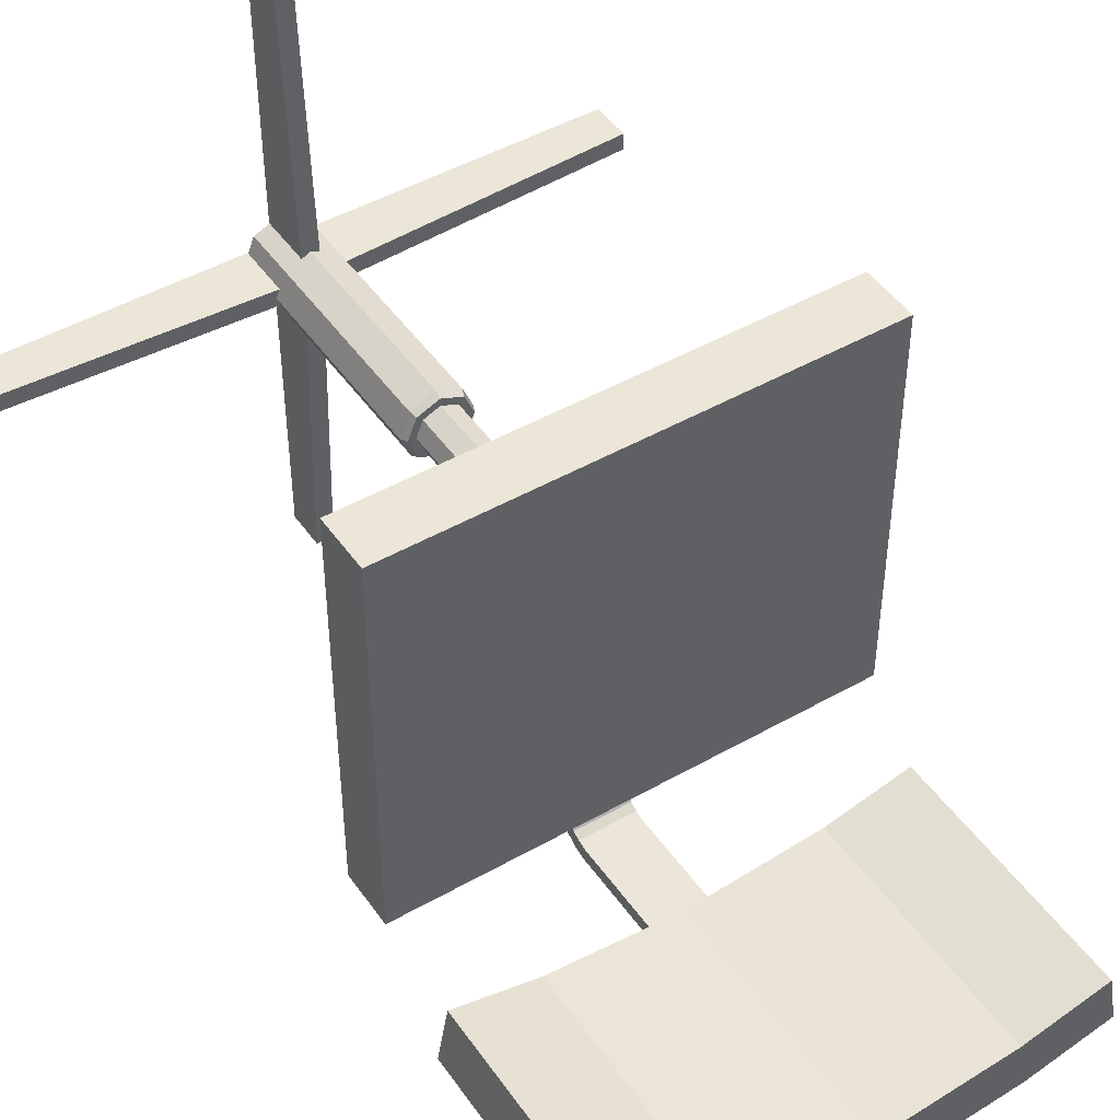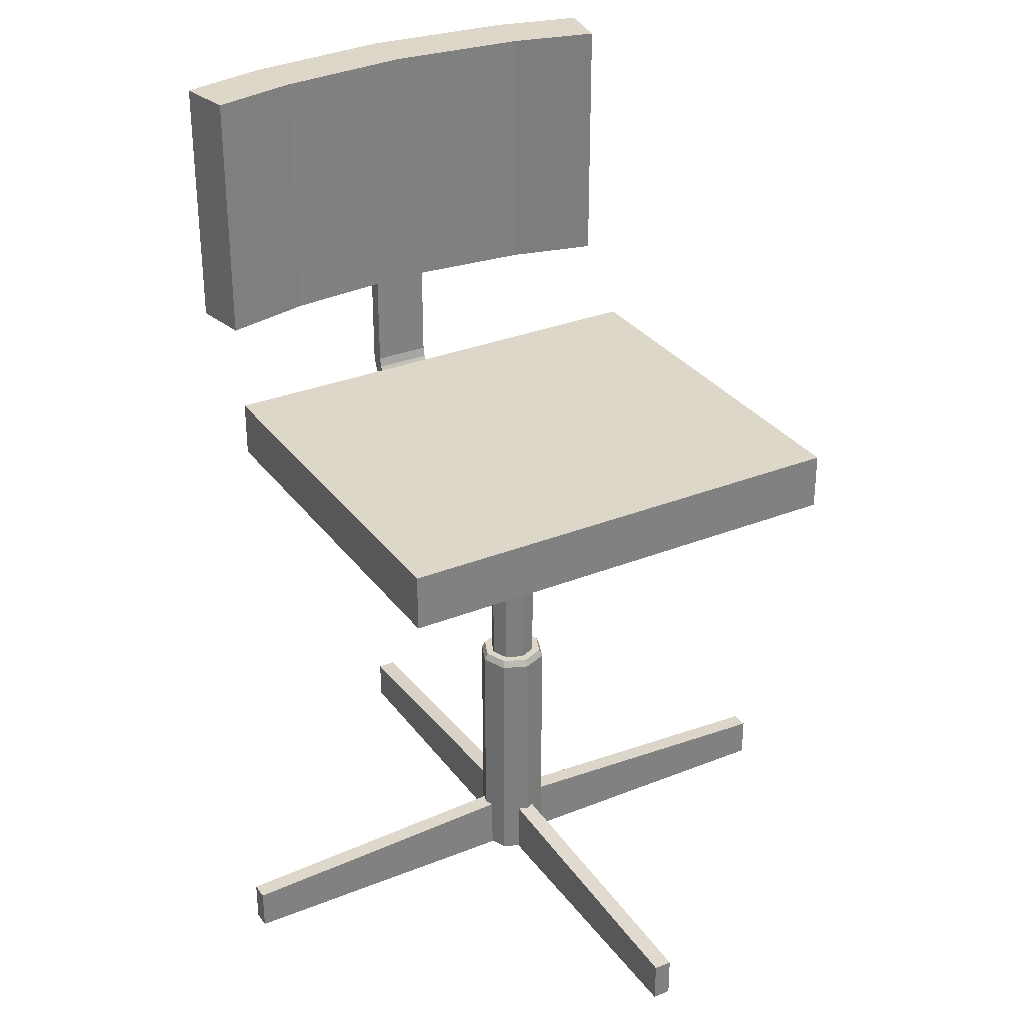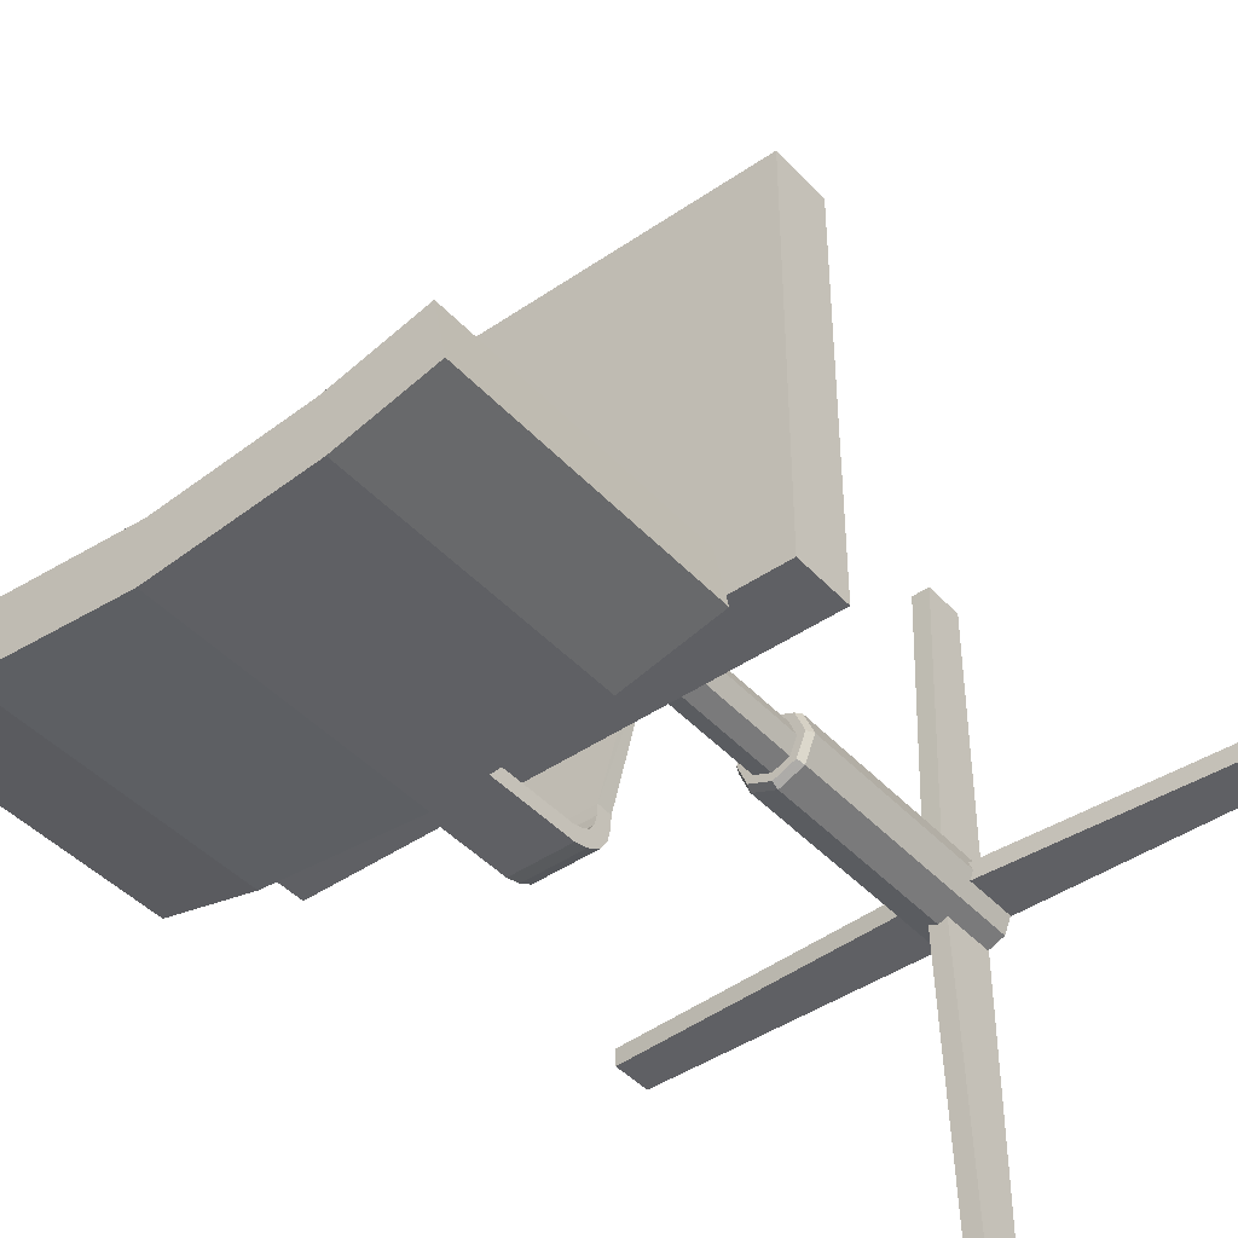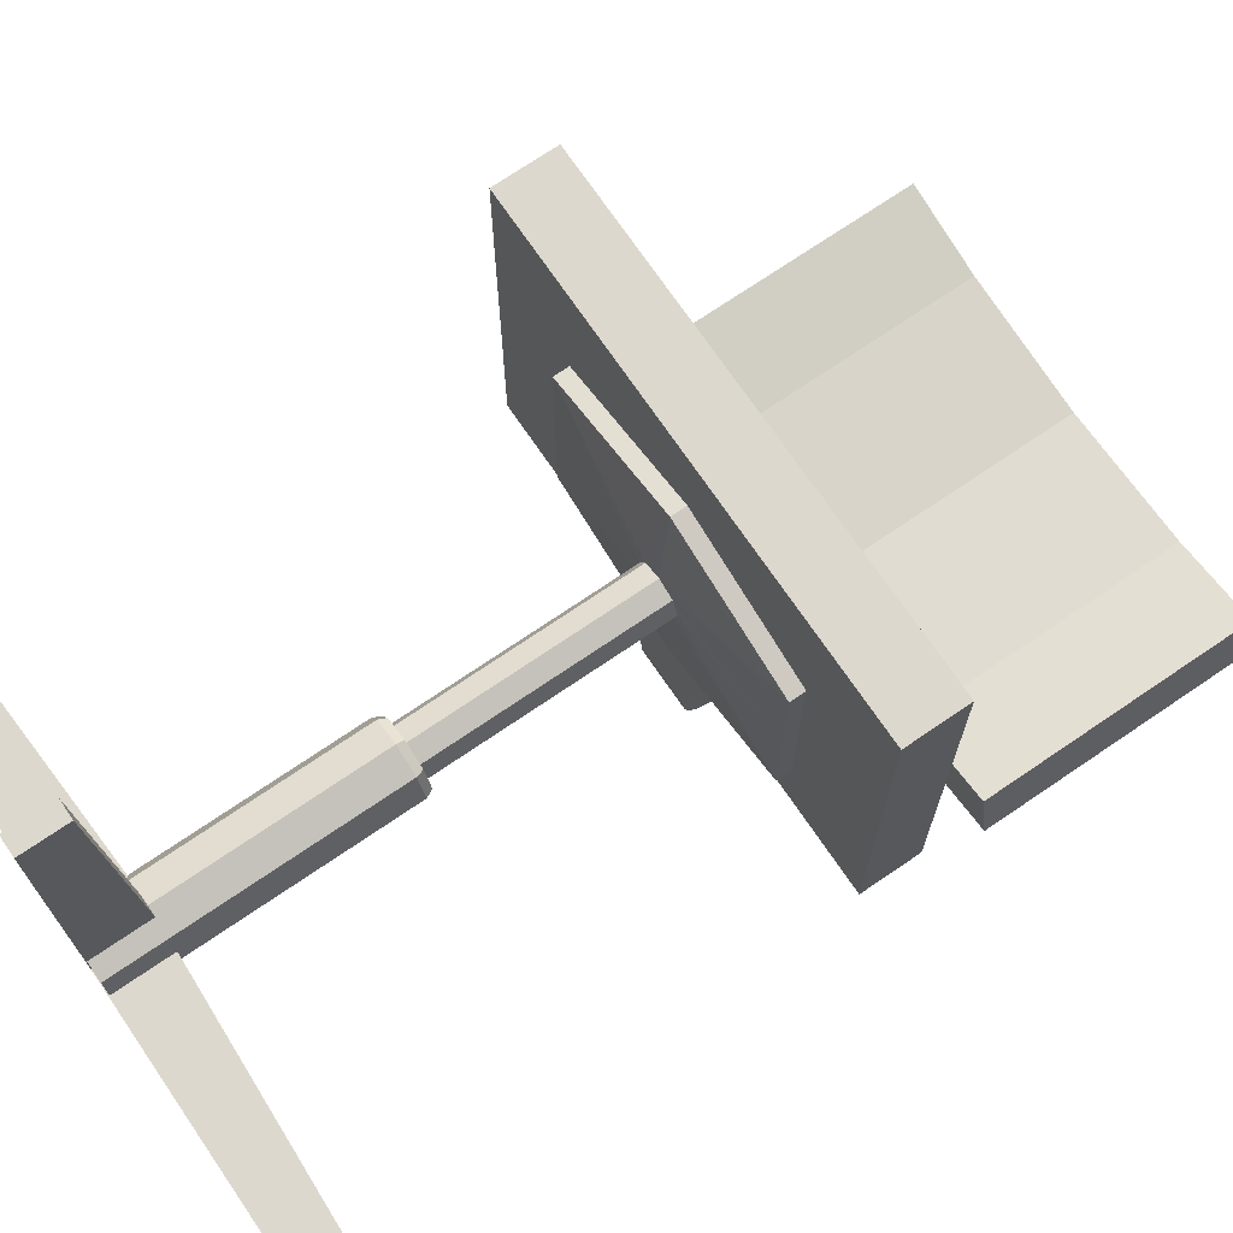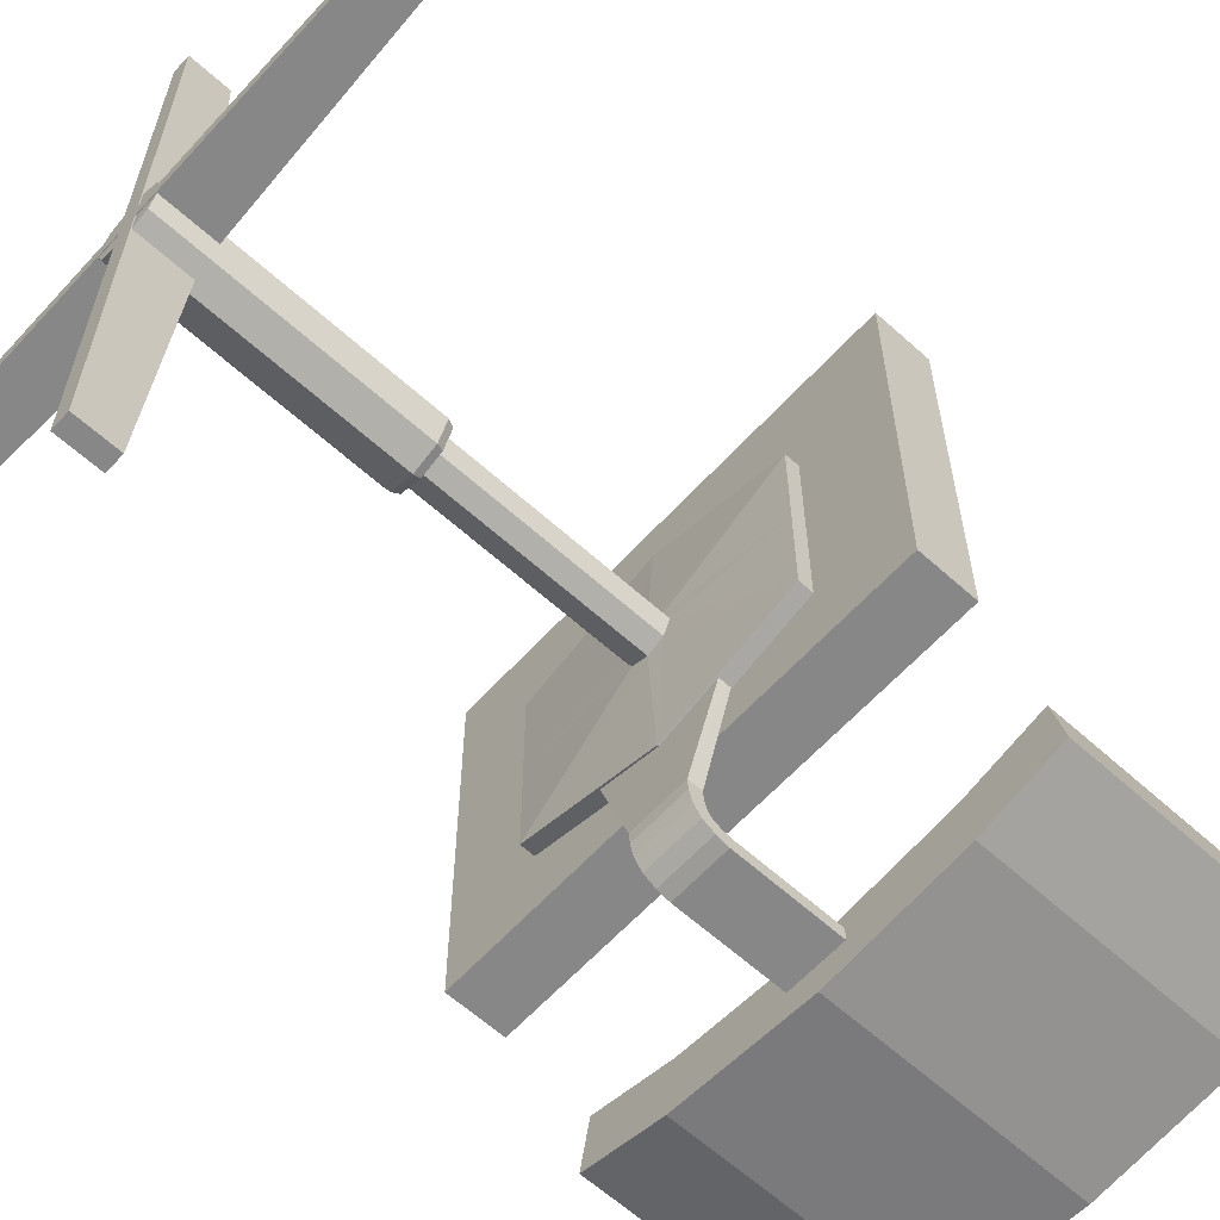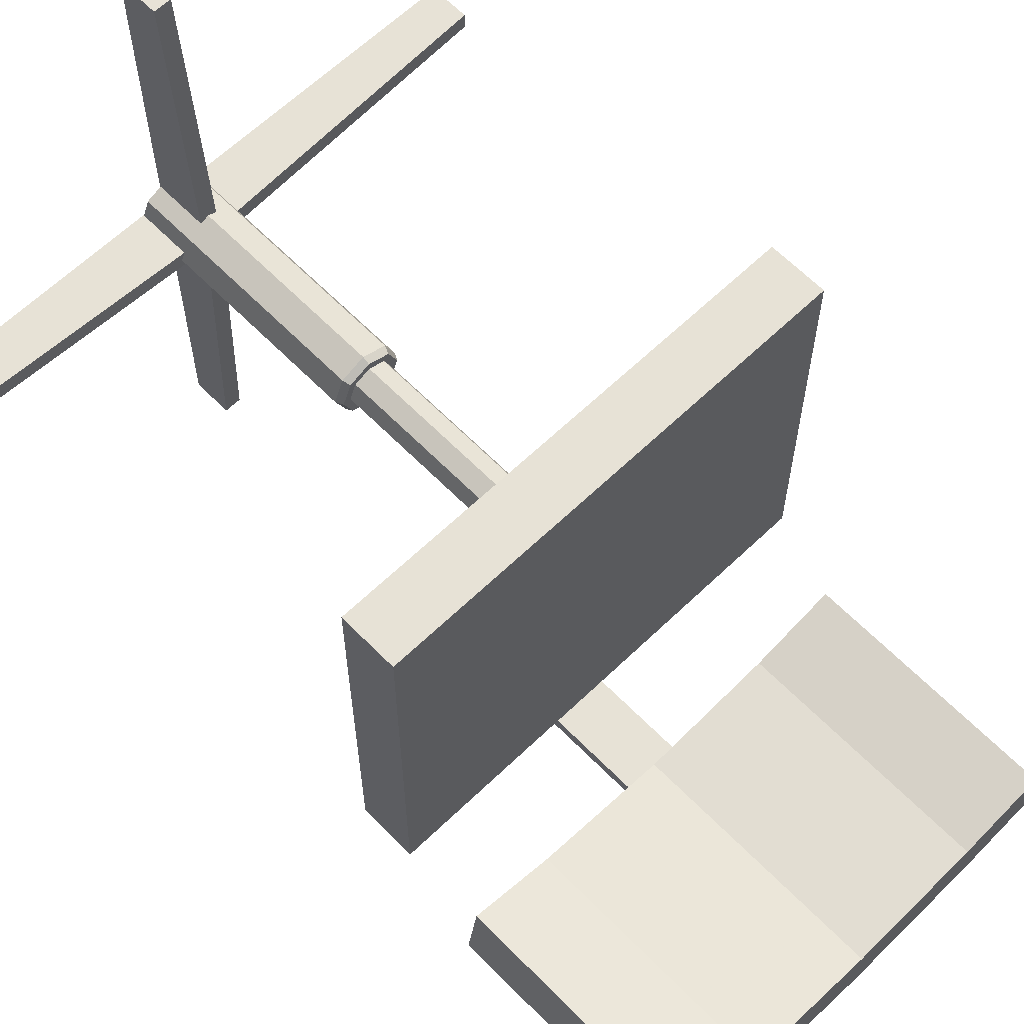
<metadata>
{"format":"obj","ext":"obj","renderer":"f3d","projection":"perspective","resolution":1024,"background":"white","views":[{"elev":46.6,"azim":147.0,"up":"+Z"},{"elev":30.9,"azim":-29.8,"up":"+Y"},{"elev":-43.6,"azim":-141.0,"up":"+Z"},{"elev":72.3,"azim":55.7,"up":"+Z"},{"elev":-62.4,"azim":47.6,"up":"+Z"},{"elev":63.0,"azim":135.8,"up":"+Z"}]}
</metadata>
<code>
v 0.3888 0.3948 -0.2281
v 0.4074 0.3948 -0.3255
v 0.4074 0.841 -0.3255
v 0.3888 0.841 -0.2281
v -0.4074 0.3948 -0.3255
v -0.3888 0.3948 -0.2281
v -0.3888 0.841 -0.2281
v -0.4074 0.841 -0.3255
v 3.258e-08 0.841 -0.2857
v 0.2378 0.841 -0.2644
v 0.2554 0.841 -0.362
v 3.258e-08 0.841 -0.3848
v -0.2378 0.841 -0.2644
v -0.2554 0.841 -0.362
v 3.258e-08 0.3948 -0.3848
v 0.2554 0.3948 -0.362
v 0.2378 0.3948 -0.2644
v 3.258e-08 0.3948 -0.2857
v -0.2554 0.3948 -0.362
v -0.2378 0.3948 -0.2644
v 0.04957 0.5702 -0.3332
v -0.04958 0.5702 -0.3332
v -0.04958 0.5703 -0.3084
v 0.04957 0.5703 -0.3084
v -0.04958 0.2144 -0.3083
v -0.04958 0.2114 -0.3329
v 0.04957 0.2114 -0.3329
v 0.04957 0.2144 -0.3083
v -0.04958 0.1982 -0.3043
v -0.04958 0.1891 -0.3274
v 0.04957 0.1891 -0.3274
v 0.04957 0.1982 -0.3043
v -0.04958 0.1848 -0.297
v -0.04958 0.1681 -0.3153
v 0.04957 0.1681 -0.3153
v 0.04957 0.1848 -0.2971
v -0.04958 0.177 -0.2854
v -0.04958 0.1543 -0.2955
v 0.04957 0.1543 -0.2955
v 0.04958 0.177 -0.2854
v -0.04958 0.1732 -0.2691
v -0.04958 0.1487 -0.2729
v 0.04958 0.1487 -0.2729
v 0.04958 0.1732 -0.2691
v -0.04958 0.172 -0.2511
v -0.04958 0.1473 -0.2519
v 0.04958 0.1473 -0.2519
v 0.04958 0.172 -0.2511
v -0.1235 0.1721 -0.01882
v -0.1235 0.1528 -0.01881
v 0.1235 0.1528 -0.01882
v 0.1235 0.1721 -0.01883
v -0.01548 -0.6961 0.7104
v 0.0155 -0.6961 0.7104
v 0.0155 -0.6239 0.7104
v -0.01548 -0.6239 0.7104
v 0.01549 -0.5969 0.1403
v 0.01548 -0.6239 -0.4299
v -0.01551 -0.6239 -0.4299
v -0.01549 -0.5969 0.1403
v -0.01549 -0.6961 0.1403
v -0.01551 -0.6961 -0.4299
v 0.01548 -0.6961 -0.4299
v 0.01549 -0.6961 0.1403
v -0.5701 -0.6961 0.1248
v -0.5701 -0.6961 0.1558
v -0.5701 -0.6239 0.1558
v -0.5701 -0.6239 0.1248
v 0.5701 -0.6961 0.1557
v 0.5701 -0.6961 0.1247
v 0.5701 -0.6239 0.1247
v 0.5701 -0.6239 0.1557
v -1.585e-06 -0.5969 0.1558
v -1.585e-06 -0.5969 0.1248
v -1.585e-06 -0.6961 0.1248
v -1.585e-06 -0.6961 0.1558
v -3.203e-06 -0.6946 0.2019
v -0.0436 -0.6946 0.1839
v -0.06166 -0.6946 0.1403
v 0.0436 -0.6946 0.1839
v 0.06166 -0.6946 0.1403
v 0.0436 -0.6946 0.09666
v 6.504e-06 -0.6946 0.0786
v -0.0436 -0.6946 0.09665
v -0.0436 -0.2484 0.1839
v -0.06166 -0.2484 0.1403
v -3.203e-06 -0.2484 0.2019
v 0.0436 -0.2484 0.1839
v 0.06166 -0.2484 0.1403
v 0.0436 -0.2484 0.09666
v 6.504e-06 -0.2484 0.0786
v -0.0436 -0.2484 0.09665
v -0.03924 -0.236 0.101
v 4.886e-06 -0.236 0.08476
v 0.03924 -0.236 0.101
v 0.05549 -0.236 0.1403
v 0.03924 -0.236 0.1795
v -3.203e-06 -0.236 0.1958
v -0.03924 -0.236 0.1795
v -0.0555 -0.236 0.1403
v -0.02943 -0.236 0.1108
v 1.651e-06 -0.236 0.09864
v 0.02943 -0.236 0.1108
v 0.04162 -0.236 0.1403
v 0.02943 -0.236 0.1697
v -1.585e-06 -0.236 0.1819
v -0.02943 -0.236 0.1697
v -0.04162 -0.236 0.1403
v -0.02943 0.1358 0.1108
v 1.651e-06 0.1358 0.09864
v 0.02943 0.1358 0.1108
v 0.04162 0.1358 0.1403
v 0.02943 0.1358 0.1697
v -1.585e-06 0.1358 0.1819
v -0.02943 0.1358 0.1697
v -0.04162 0.1358 0.1403
v -0.2479 0.1482 -0.03635
v 2.592e-05 0.1482 -0.1095
v 0.2479 0.1482 -0.03631
v 0.2479 0.1482 0.1403
v 0.2479 0.1482 0.3168
v -8.057e-06 0.1482 0.39
v -0.2479 0.1482 0.3168
v -0.2479 0.1482 0.1403
v -0.2479 0.173 -0.03635
v 2.592e-05 0.173 -0.1095
v 0.2479 0.173 -0.03631
v 0.2479 0.173 0.1403
v 0.2479 0.173 0.3168
v -8.057e-06 0.173 0.39
v -0.2479 0.173 0.3168
v -0.2479 0.173 0.1403
v -0.409 0.173 -0.1592
v 4.857e-05 0.173 -0.1592
v 0.409 0.173 -0.1592
v 0.409 0.173 0.1895
v 0.409 0.173 0.5382
v -1.291e-05 0.173 0.5382
v -0.409 0.173 0.5382
v -0.409 0.173 0.1895
v -0.409 0.2721 -0.1592
v 4.857e-05 0.2721 -0.1592
v 0.409 0.2721 -0.1592
v 0.409 0.2721 0.1895
v 0.409 0.2721 0.5382
v -1.291e-05 0.2721 0.5382
v -0.409 0.2721 0.5382
v -0.409 0.2721 0.1895
v 1.651e-06 0.2721 0.1895
f 1 2 3
f 4 1 3
f 5 6 7
f 8 5 7
f 9 10 11
f 12 9 11
f 13 9 12
f 14 13 12
f 14 8 7
f 13 14 7
f 10 4 3
f 11 10 3
f 15 16 17
f 18 15 17
f 19 15 18
f 20 19 18
f 20 6 5
f 19 20 5
f 16 2 1
f 17 16 1
f 12 11 16
f 15 12 16
f 14 12 15
f 19 14 15
f 19 5 8
f 14 19 8
f 11 3 2
f 16 11 2
f 18 17 10
f 9 18 10
f 20 18 9
f 13 20 9
f 13 7 6
f 20 13 6
f 17 1 4
f 10 17 4
f 21 22 23
f 24 21 23
f 25 26 27
f 25 27 28
f 26 25 23
f 22 26 23
f 27 26 22
f 21 27 22
f 28 27 21
f 24 28 21
f 25 28 24
f 23 25 24
f 29 30 31
f 29 31 32
f 30 29 25
f 26 30 25
f 31 30 26
f 27 31 26
f 32 31 27
f 28 32 27
f 29 32 28
f 28 29 25
f 33 34 35
f 33 35 36
f 34 33 29
f 30 34 29
f 35 34 30
f 31 35 30
f 36 35 31
f 32 36 31
f 33 36 32
f 29 33 32
f 37 38 39
f 37 39 40
f 38 37 33
f 34 38 33
f 39 38 34
f 35 39 34
f 40 39 35
f 36 40 35
f 37 40 36
f 33 37 36
f 41 42 43
f 41 43 44
f 42 41 37
f 38 42 37
f 43 42 38
f 39 43 38
f 44 43 39
f 40 44 39
f 41 44 40
f 37 41 40
f 45 46 47
f 45 47 48
f 46 45 41
f 42 46 41
f 47 46 42
f 43 47 42
f 48 47 43
f 44 48 43
f 45 48 44
f 41 45 44
f 49 50 51
f 49 51 52
f 50 49 45
f 46 50 45
f 51 50 46
f 47 51 46
f 52 51 47
f 48 52 47
f 49 52 48
f 45 49 48
f 53 54 55
f 56 53 55
f 57 58 59
f 60 57 59
f 60 56 55
f 57 60 55
f 61 62 63
f 64 61 63
f 64 54 53
f 61 64 53
f 57 55 54
f 64 57 54
f 64 63 58
f 57 64 58
f 60 59 62
f 61 60 62
f 61 53 56
f 60 61 56
f 65 66 67
f 68 65 67
f 69 70 71
f 72 69 71
f 73 72 71
f 74 73 71
f 74 68 67
f 73 74 67
f 75 70 69
f 76 75 69
f 76 66 65
f 75 76 65
f 73 67 66
f 76 73 66
f 76 69 72
f 73 76 72
f 74 71 70
f 75 74 70
f 75 65 68
f 74 75 68
f 77 78 79
f 80 77 79
f 81 80 79
f 82 81 79
f 83 82 79
f 84 83 79
f 85 86 79
f 78 85 79
f 87 85 78
f 77 87 78
f 88 87 77
f 80 88 77
f 89 88 80
f 81 89 80
f 90 89 81
f 82 90 81
f 91 90 82
f 83 91 82
f 92 91 83
f 84 92 83
f 86 92 84
f 79 86 84
f 93 94 91
f 92 93 91
f 94 95 90
f 91 94 90
f 95 96 89
f 90 95 89
f 96 97 88
f 89 96 88
f 97 98 87
f 88 97 87
f 98 99 85
f 87 98 85
f 99 100 86
f 85 99 86
f 100 93 92
f 86 100 92
f 101 102 94
f 93 101 94
f 102 103 95
f 94 102 95
f 103 104 96
f 95 103 96
f 104 105 97
f 96 104 97
f 105 106 98
f 97 105 98
f 106 107 99
f 98 106 99
f 107 108 100
f 99 107 100
f 108 101 93
f 100 108 93
f 109 110 102
f 101 109 102
f 110 111 103
f 102 110 103
f 111 112 104
f 103 111 104
f 112 113 105
f 104 112 105
f 113 114 106
f 105 113 106
f 114 115 107
f 106 114 107
f 115 116 108
f 107 115 108
f 116 109 101
f 108 116 101
f 62 59 58
f 63 62 58
f 117 118 110
f 109 117 110
f 118 119 111
f 110 118 111
f 119 120 112
f 111 119 112
f 120 121 113
f 112 120 113
f 121 122 114
f 113 121 114
f 122 123 115
f 114 122 115
f 123 124 116
f 115 123 116
f 124 117 109
f 116 124 109
f 125 126 118
f 117 125 118
f 126 127 119
f 118 126 119
f 127 128 120
f 119 127 120
f 128 129 121
f 120 128 121
f 129 130 122
f 121 129 122
f 130 131 123
f 122 130 123
f 131 132 124
f 123 131 124
f 132 125 117
f 124 132 117
f 133 134 126
f 125 133 126
f 134 135 127
f 126 134 127
f 135 136 128
f 127 135 128
f 136 137 129
f 128 136 129
f 137 138 130
f 129 137 130
f 138 139 131
f 130 138 131
f 139 140 132
f 131 139 132
f 140 133 125
f 132 140 125
f 141 142 134
f 133 141 134
f 142 143 135
f 134 142 135
f 143 144 136
f 135 143 136
f 144 145 137
f 136 144 137
f 145 146 138
f 137 145 138
f 146 147 139
f 138 146 139
f 147 148 140
f 139 147 140
f 148 141 133
f 140 148 133
f 142 141 149
f 143 142 149
f 144 143 149
f 145 144 149
f 146 145 149
f 147 146 149
f 148 147 149
f 141 148 149

</code>
